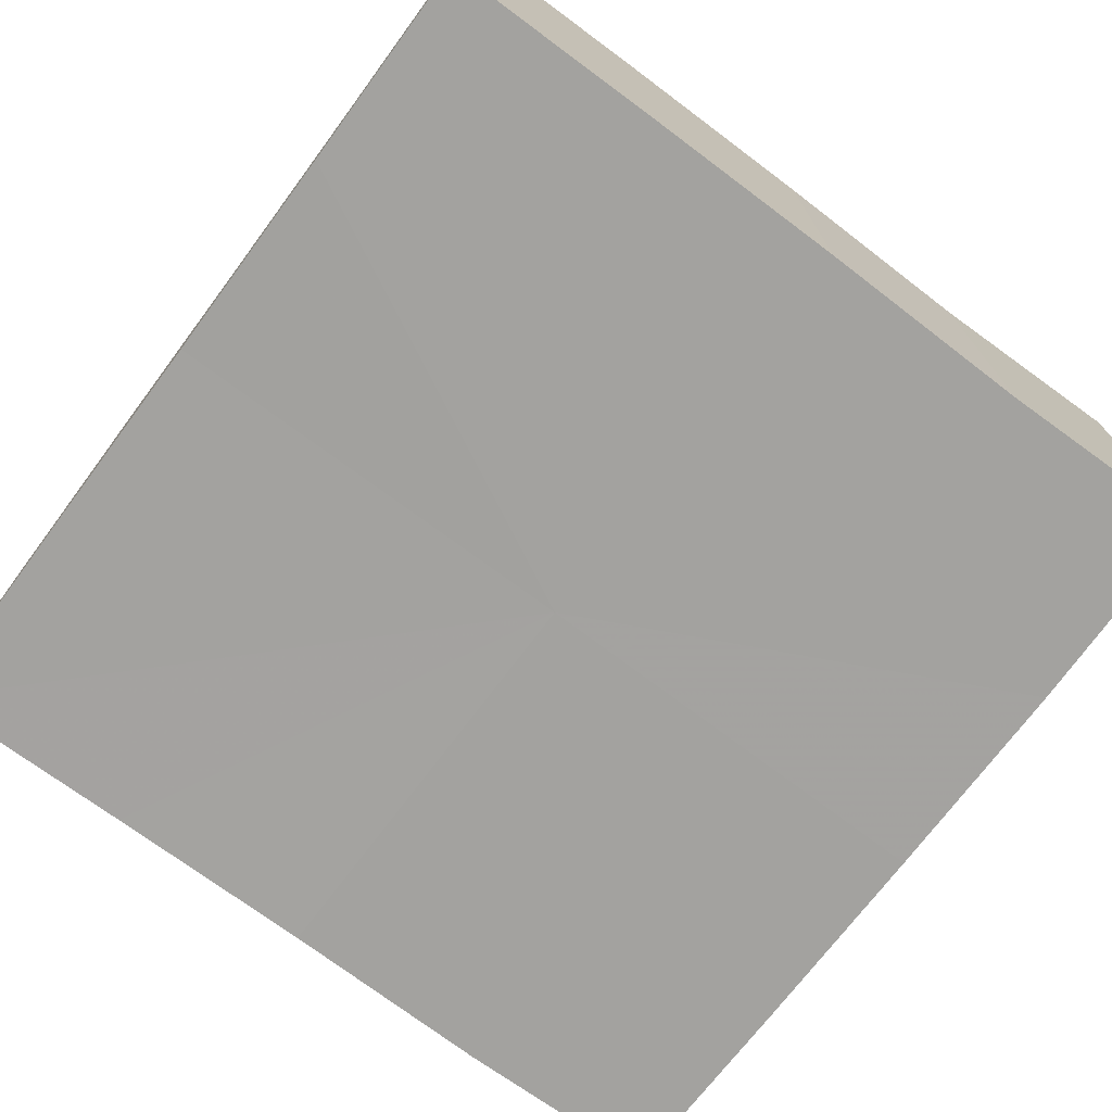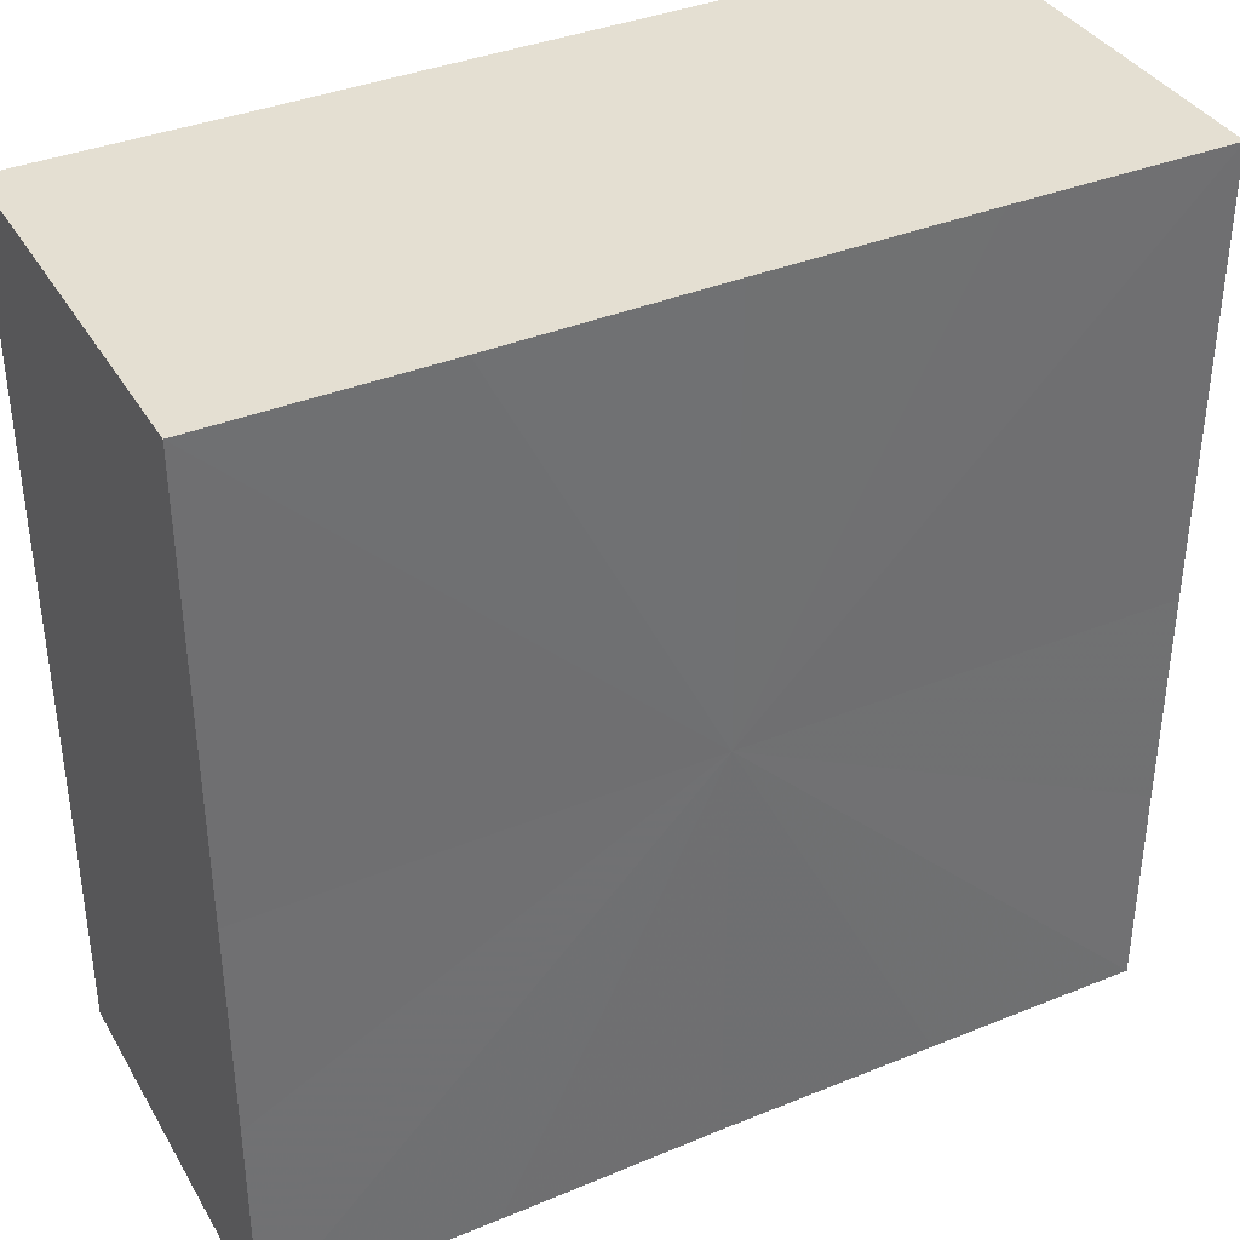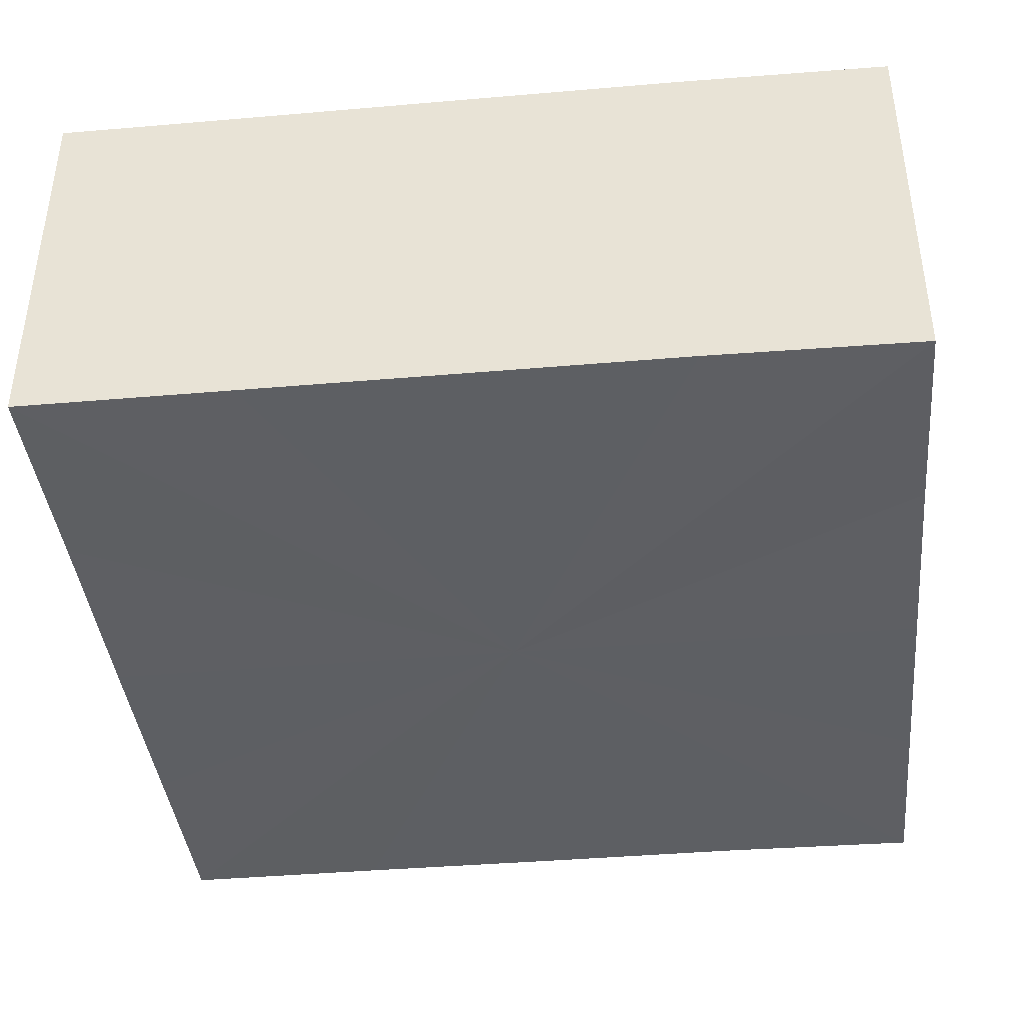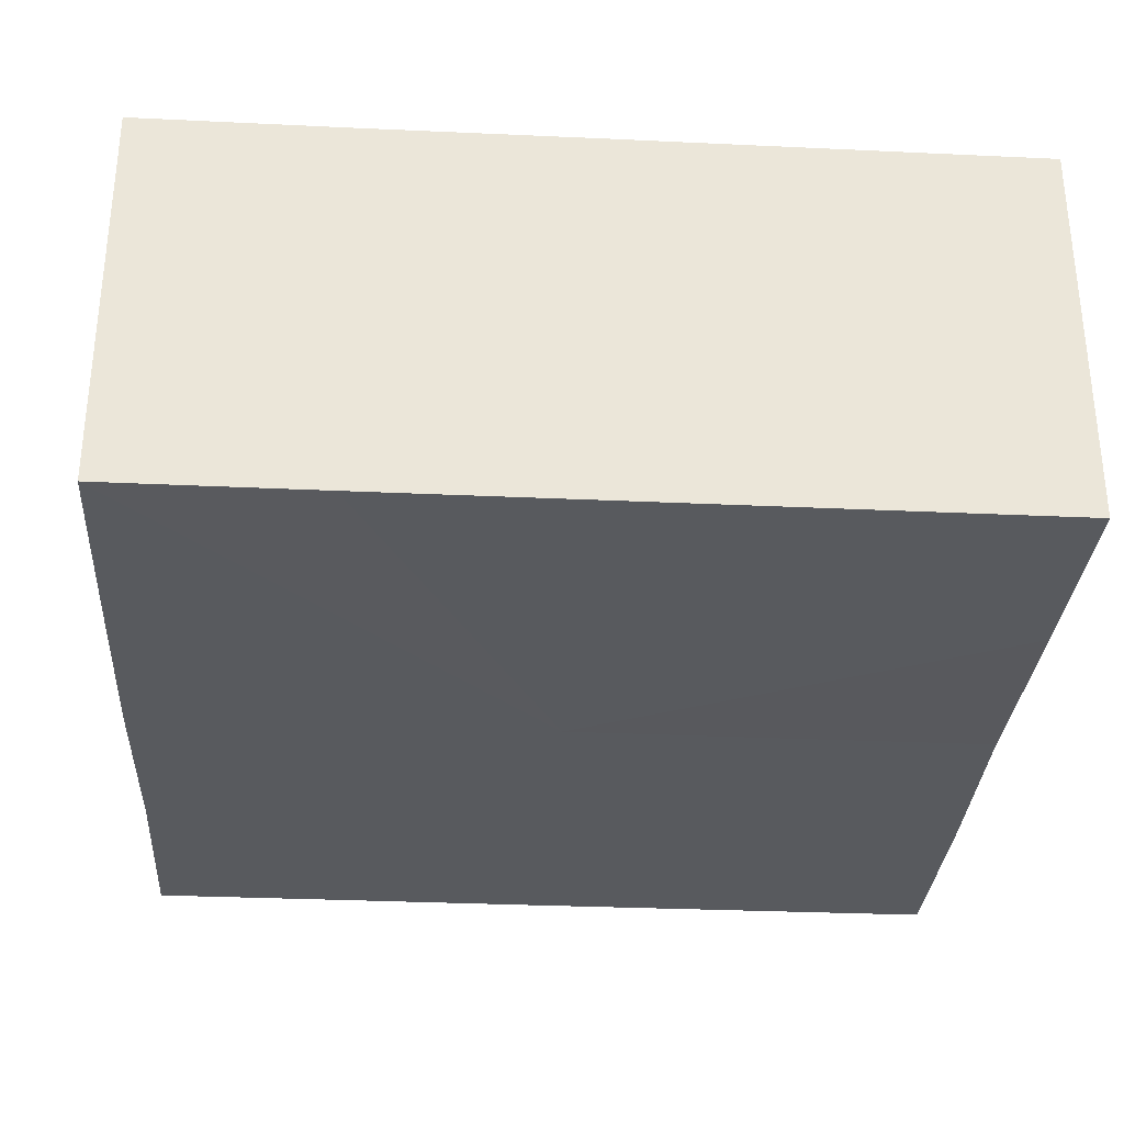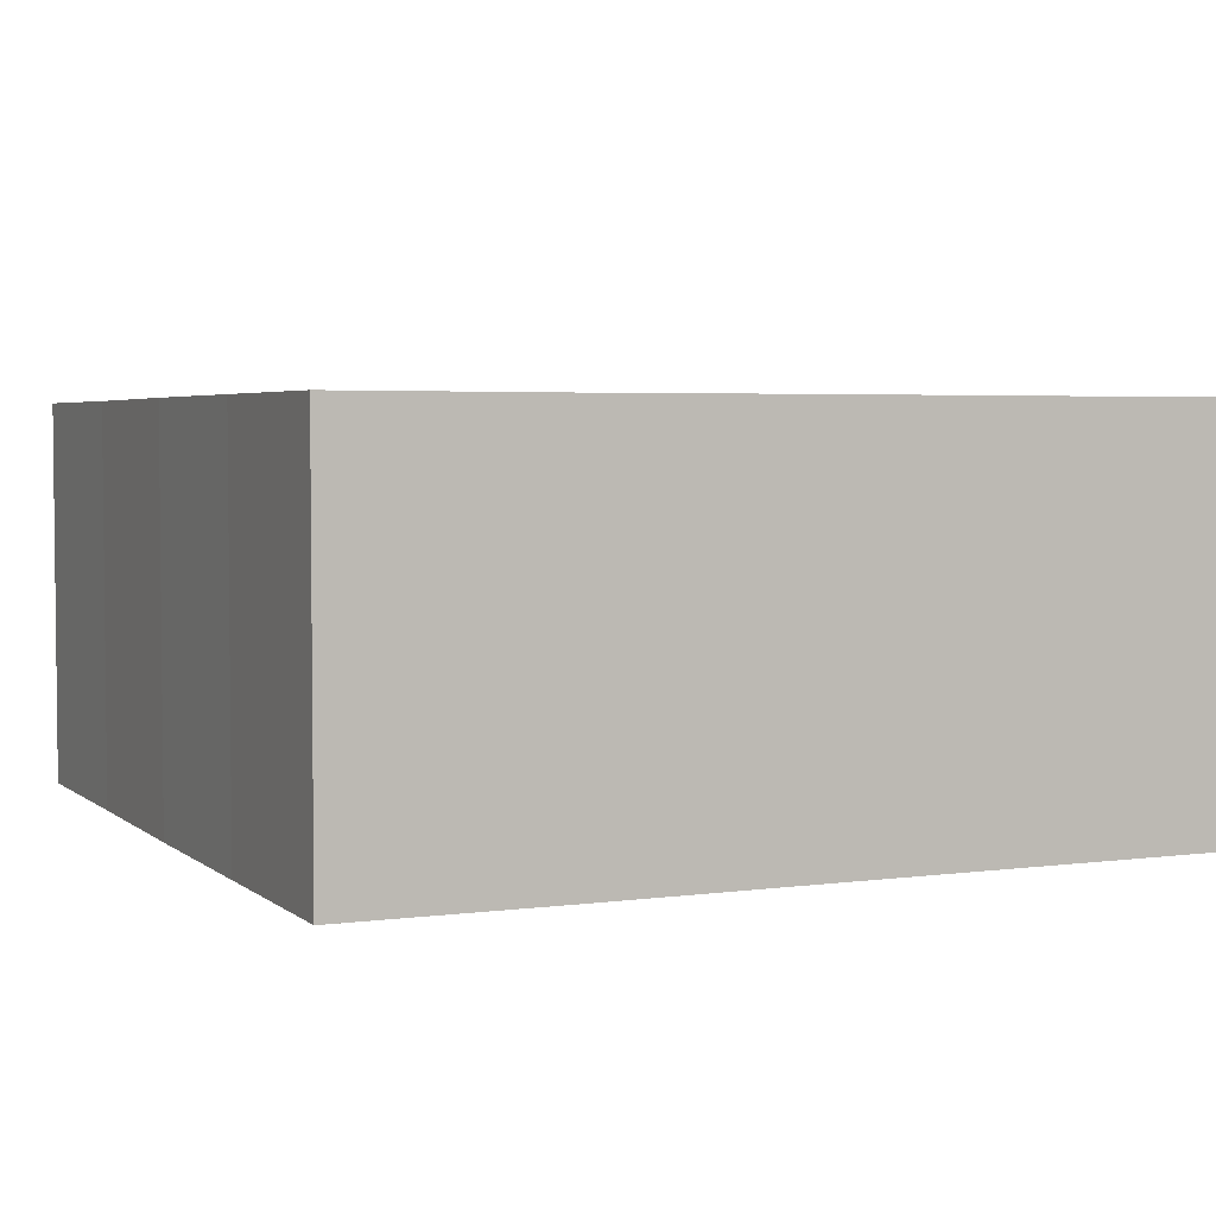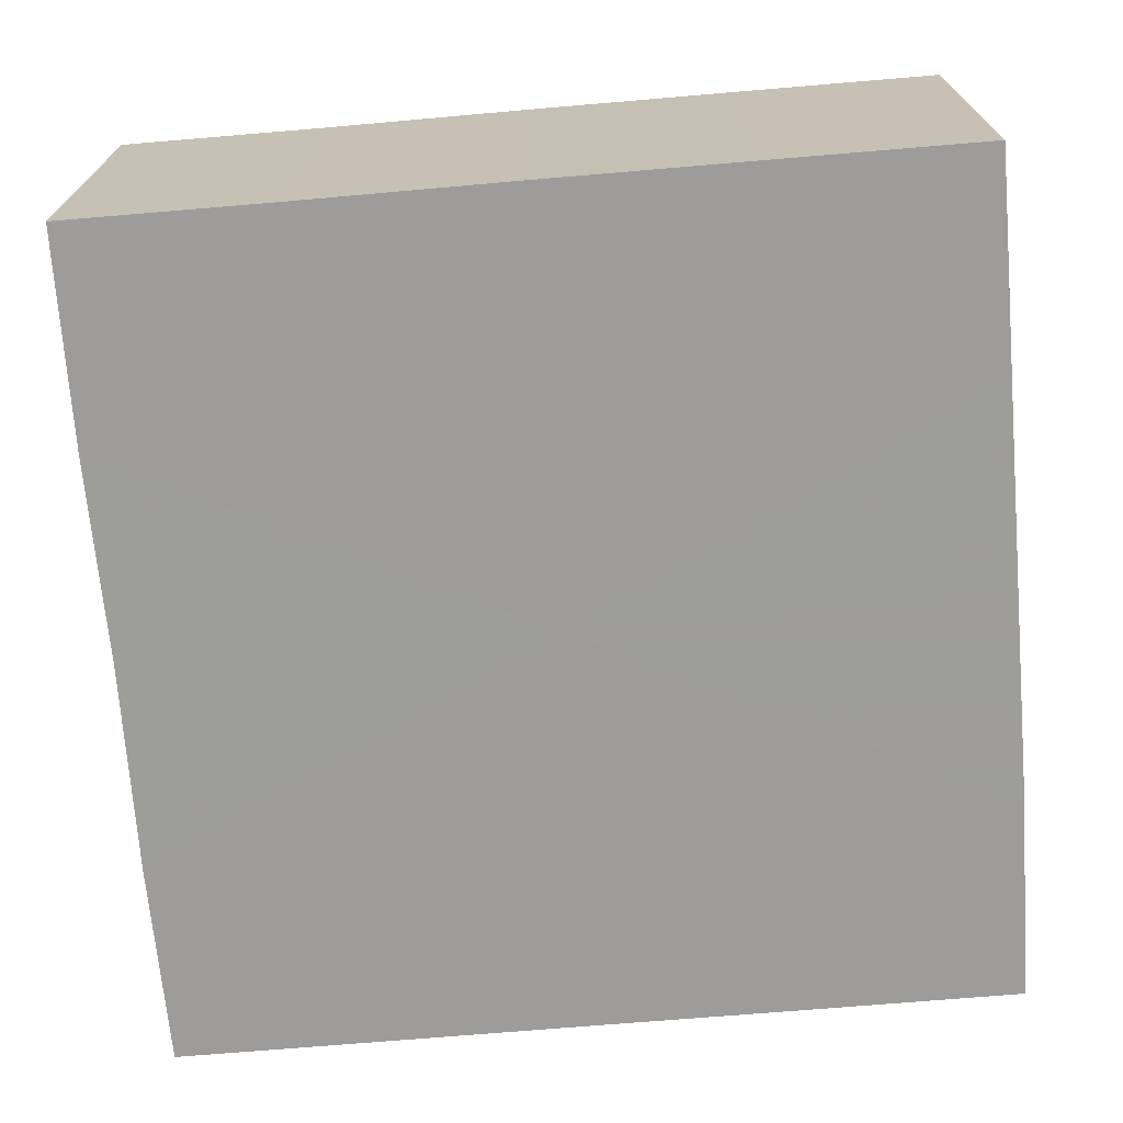
<metadata>
{"format":"obj","ext":"obj","renderer":"f3d","projection":"perspective","resolution":1024,"background":"white","views":[{"elev":-72.5,"azim":-36.7,"up":"+Z"},{"elev":37.1,"azim":152.2,"up":"+Y"},{"elev":-40.2,"azim":-84.1,"up":"+Z"},{"elev":-30.9,"azim":-3.8,"up":"+Z"},{"elev":3.8,"azim":-24.3,"up":"+Z"},{"elev":-70.3,"azim":-175.2,"up":"+Z"}]}
</metadata>
<code>
o 17656
v 2210 1870 15.11
v 2210 1870 15.11
v 2210 1870 15.09
v 2210 1870 15.11
v 2210 1870 15.09
v 2210 1870 15.11
v 2210 1870 15.09
v 2210 1870 15.11
v 2210 1870 15.09
v 2210 1870 15.11
v 2210 1870 15.09
v 2210 1870 15.11
v 2210 1870 15.09
v 2210 1870 15.11
v 2210 1870 15.09
v 2210 1870 15.11
v 2210 1870 15.09
v 2210 1870 15.11
v 2210 1870 15.11
v 2210 1870 15.11
v 2210 1870 15.11
v 2210 1870 15.11
v 2210 1870 15.11
v 2210 1870 15.11
v 2210 1870 15.11
v 2210 1870 15.11
v 2210 1870 15.09
v 2210 1870 15.09
v 2210 1870 15.11
v 2210 1870 15.09
v 2210 1870 15.11
v 2210 1870 15.11
v 2210 1870 15.09
v 2210 1870 15.11
v 2210 1870 15.11
v 2210 1870 15.09
v 2210 1870 15.11
v 2210 1870 15.11
v 2210 1870 15.11
v 2210 1870 15.11
v 2210 1870 15.09
v 2210 1870 15.11
v 2210 1870 15.09
v 2210 1870 15.11
v 2210 1870 15.09
v 2210 1870 15.11
v 2210 1870 15.11
v 2210 1870 15.11
v 2210 1870 15.11
v 2210 1870 15.09
v 2210 1870 15.09
v 2210 1870 15.09
v 2210 1870 15.09
v 2210 1870 15.09
v 2210 1870 15.11
v 2210 1870 15.09
v 2210 1870 15.11
v 2210 1870 15.09
v 2210 1870 15.11
v 2210 1870 15.09
v 2210 1870 15.11
v 2210 1870 15.09
v 2210 1870 15.11
v 2210 1870 15.09
v 2210 1870 15.11
v 2210 1870 15.11
v 2210 1870 15.11
v 2210 1870 15.11
v 2210 1870 15.11
v 2210 1870 15.11
v 2210 1870 15.09
v 2210 1870 15.11
v 2210 1870 15.09
v 2210 1870 15.11
v 2210 1870 15.09
v 2210 1870 15.11
v 2210 1870 15.09
v 2210 1870 15.11
v 2210 1870 15.09
v 2210 1870 15.11
v 2210 1870 15.09
v 2210 1870 15.09
v 2210 1870 15.09
v 2210 1870 15.09
v 2210 1870 15.09
v 2210 1870 15.09
v 2210 1870 15.09
v 2210 1870 15.09
v 2210 1870 15.09
v 2210 1870 15.09
v 2210 1870 15.09
v 2210 1870 15.09
v 2210 1870 15.09
v 2210 1870 15.09
v 2210 1870 15.09
v 2210 1870 15.09
v 2210 1870 15.09
v 2210 1870 15.09
f 1 2 3
f 2 4 5
f 3 6 7
f 4 8 9
f 8 10 11
f 7 12 13
f 13 14 15
f 15 16 17
f 18 16 19
f 18 20 16
f 18 19 21
f 18 22 20
f 18 21 23
f 18 24 22
f 18 23 25
f 18 26 24
f 27 25 28
f 18 25 29
f 30 31 27
f 18 29 32
f 33 34 30
f 18 32 35
f 36 37 33
f 38 39 36
f 39 40 41
f 40 42 43
f 42 44 45
f 18 35 46
f 18 46 47
f 18 47 48
f 18 48 49
f 18 49 26
f 50 26 51
f 52 46 53
f 54 55 50
f 56 57 52
f 58 59 54
f 60 61 56
f 62 63 58
f 64 65 60
f 66 67 62
f 68 69 64
f 67 70 71
f 69 72 73
f 70 74 75
f 74 76 77
f 72 78 79
f 78 80 81
f 82 83 84
f 82 85 83
f 82 84 86
f 82 87 85
f 82 86 88
f 82 89 87
f 82 88 90
f 82 91 89
f 82 90 92
f 82 93 91
f 82 92 94
f 82 95 93
f 82 94 96
f 82 97 95
f 82 96 98
f 82 98 97

</code>
